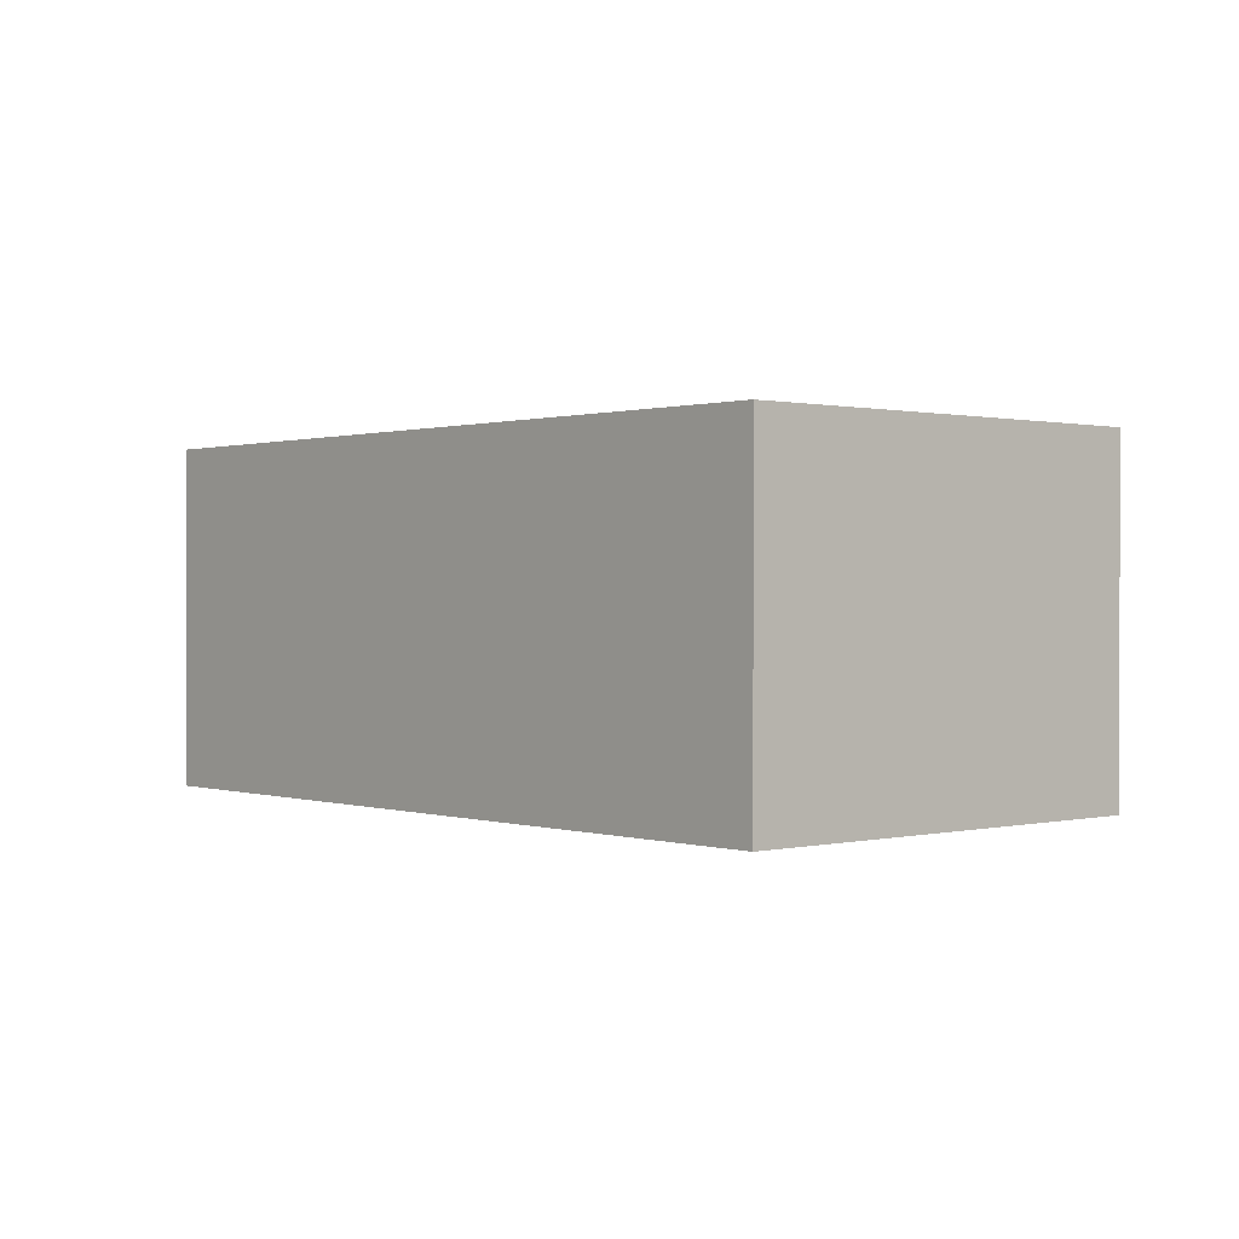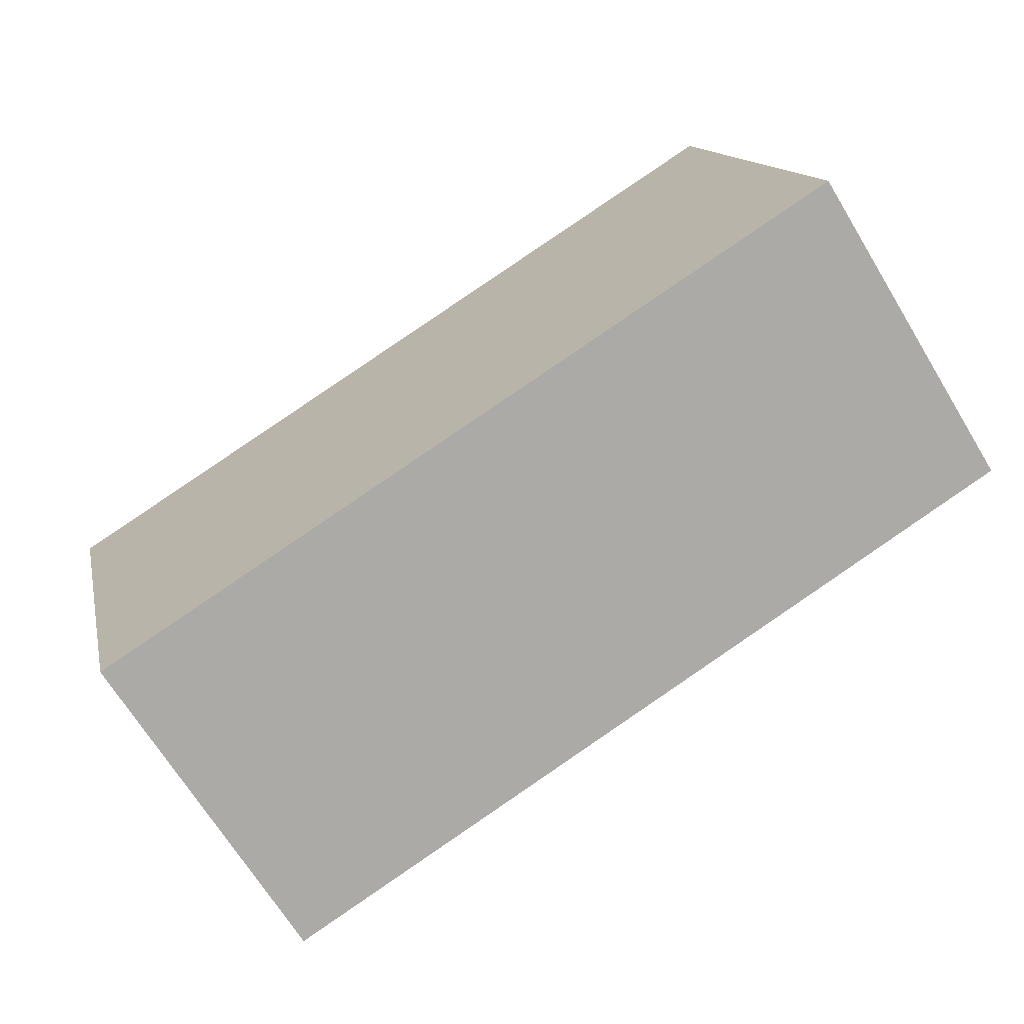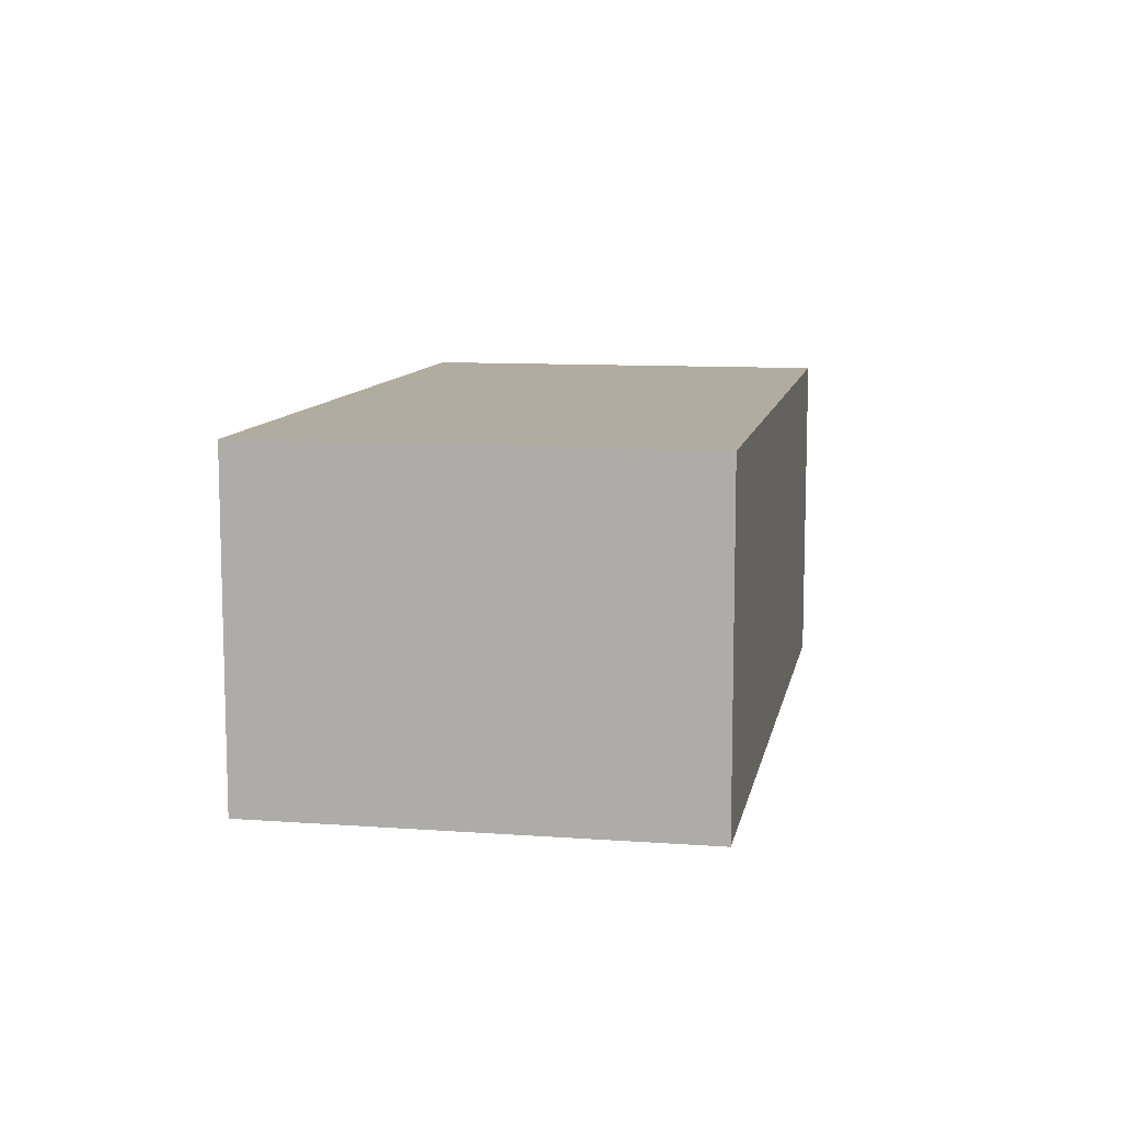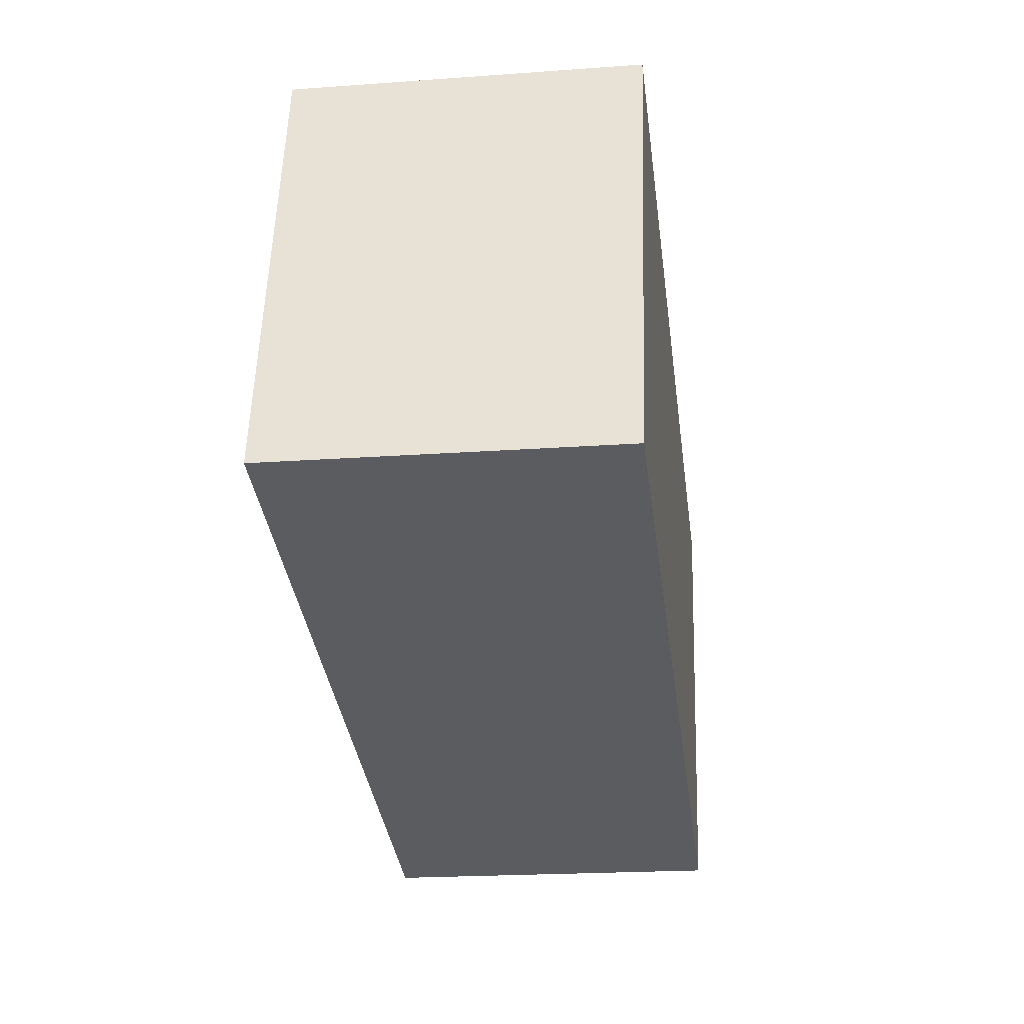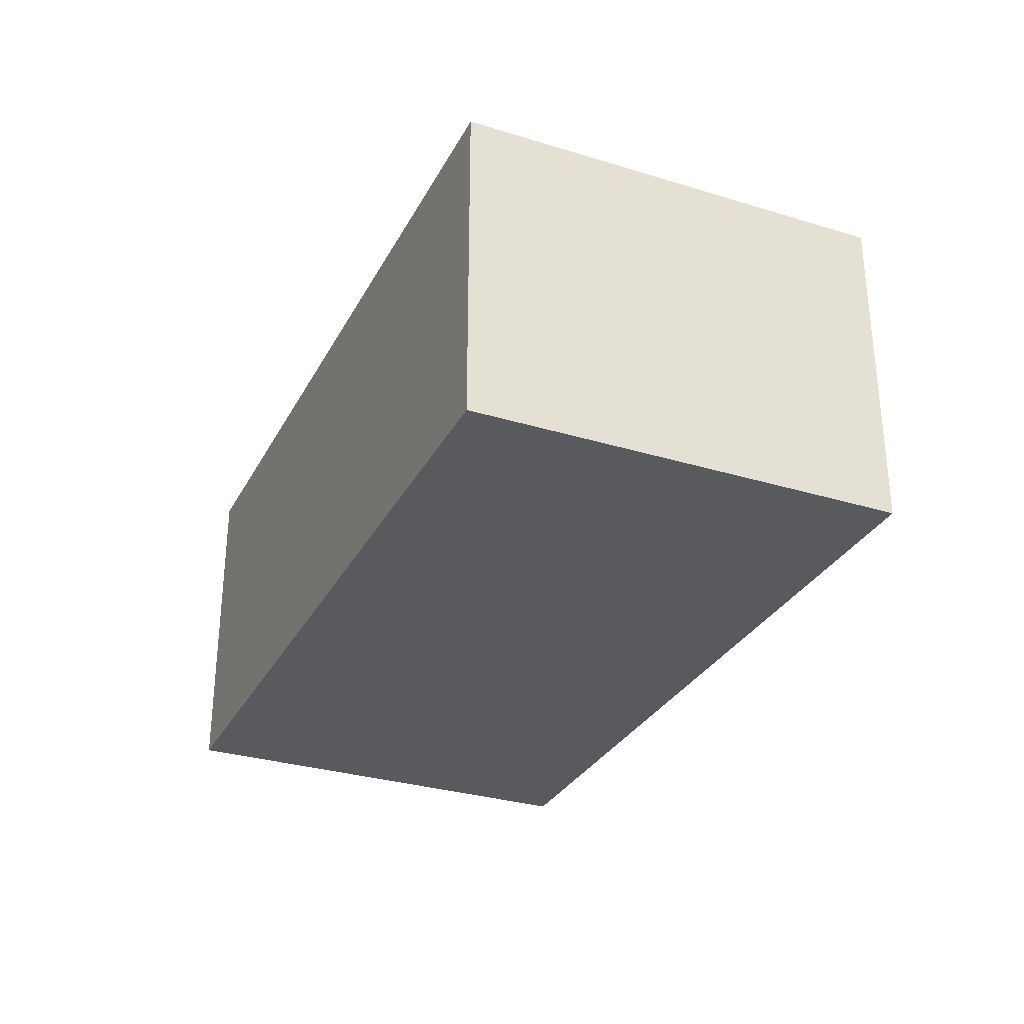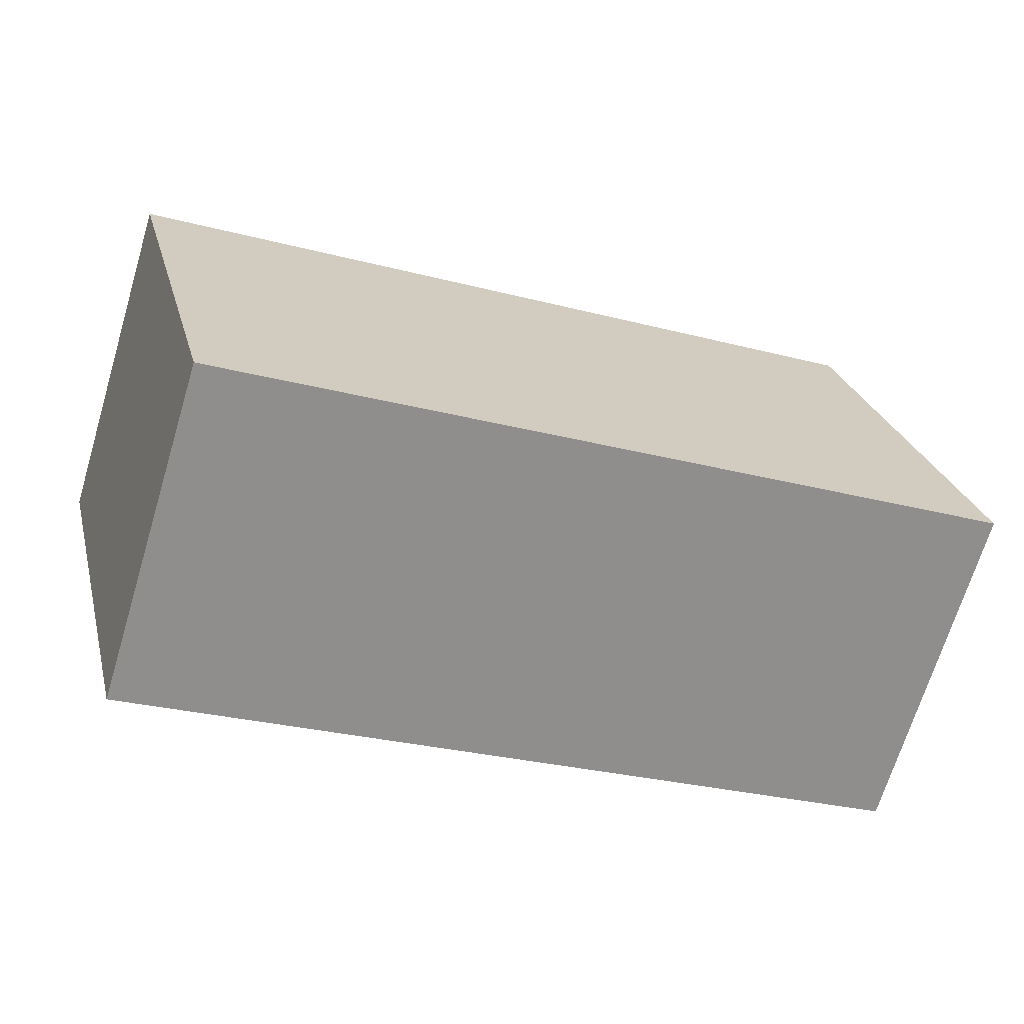
<metadata>
{"format":"obj","ext":"obj","renderer":"f3d","projection":"perspective","resolution":1024,"background":"white","views":[{"elev":0.6,"azim":63.1,"up":"+Y"},{"elev":-68.4,"azim":-148.6,"up":"+Z"},{"elev":10.0,"azim":114.9,"up":"+Y"},{"elev":-20.7,"azim":-82.5,"up":"+Z"},{"elev":-30.7,"azim":-99.5,"up":"+Y"},{"elev":-69.1,"azim":163.2,"up":"+Z"}]}
</metadata>
<code>
v  4.252 1.823 -1.082
v  0.594 1.823 2.334
v  4.846 1.823 1.251
v  0 1.823 1.116e-16
v  4.846 -7.66e-17 1.251
v  4.252 6.625e-17 -1.082
v  0 0 0
v  0.594 -1.429e-16 2.334
g defaultobject
f 1 2 3
f 2 1 4
f 5 1 3
f 1 5 6
f 6 4 1
f 4 6 7
f 7 2 4
f 2 7 8
f 8 3 2
f 3 8 5
f 5 7 6
f 7 5 8

</code>
